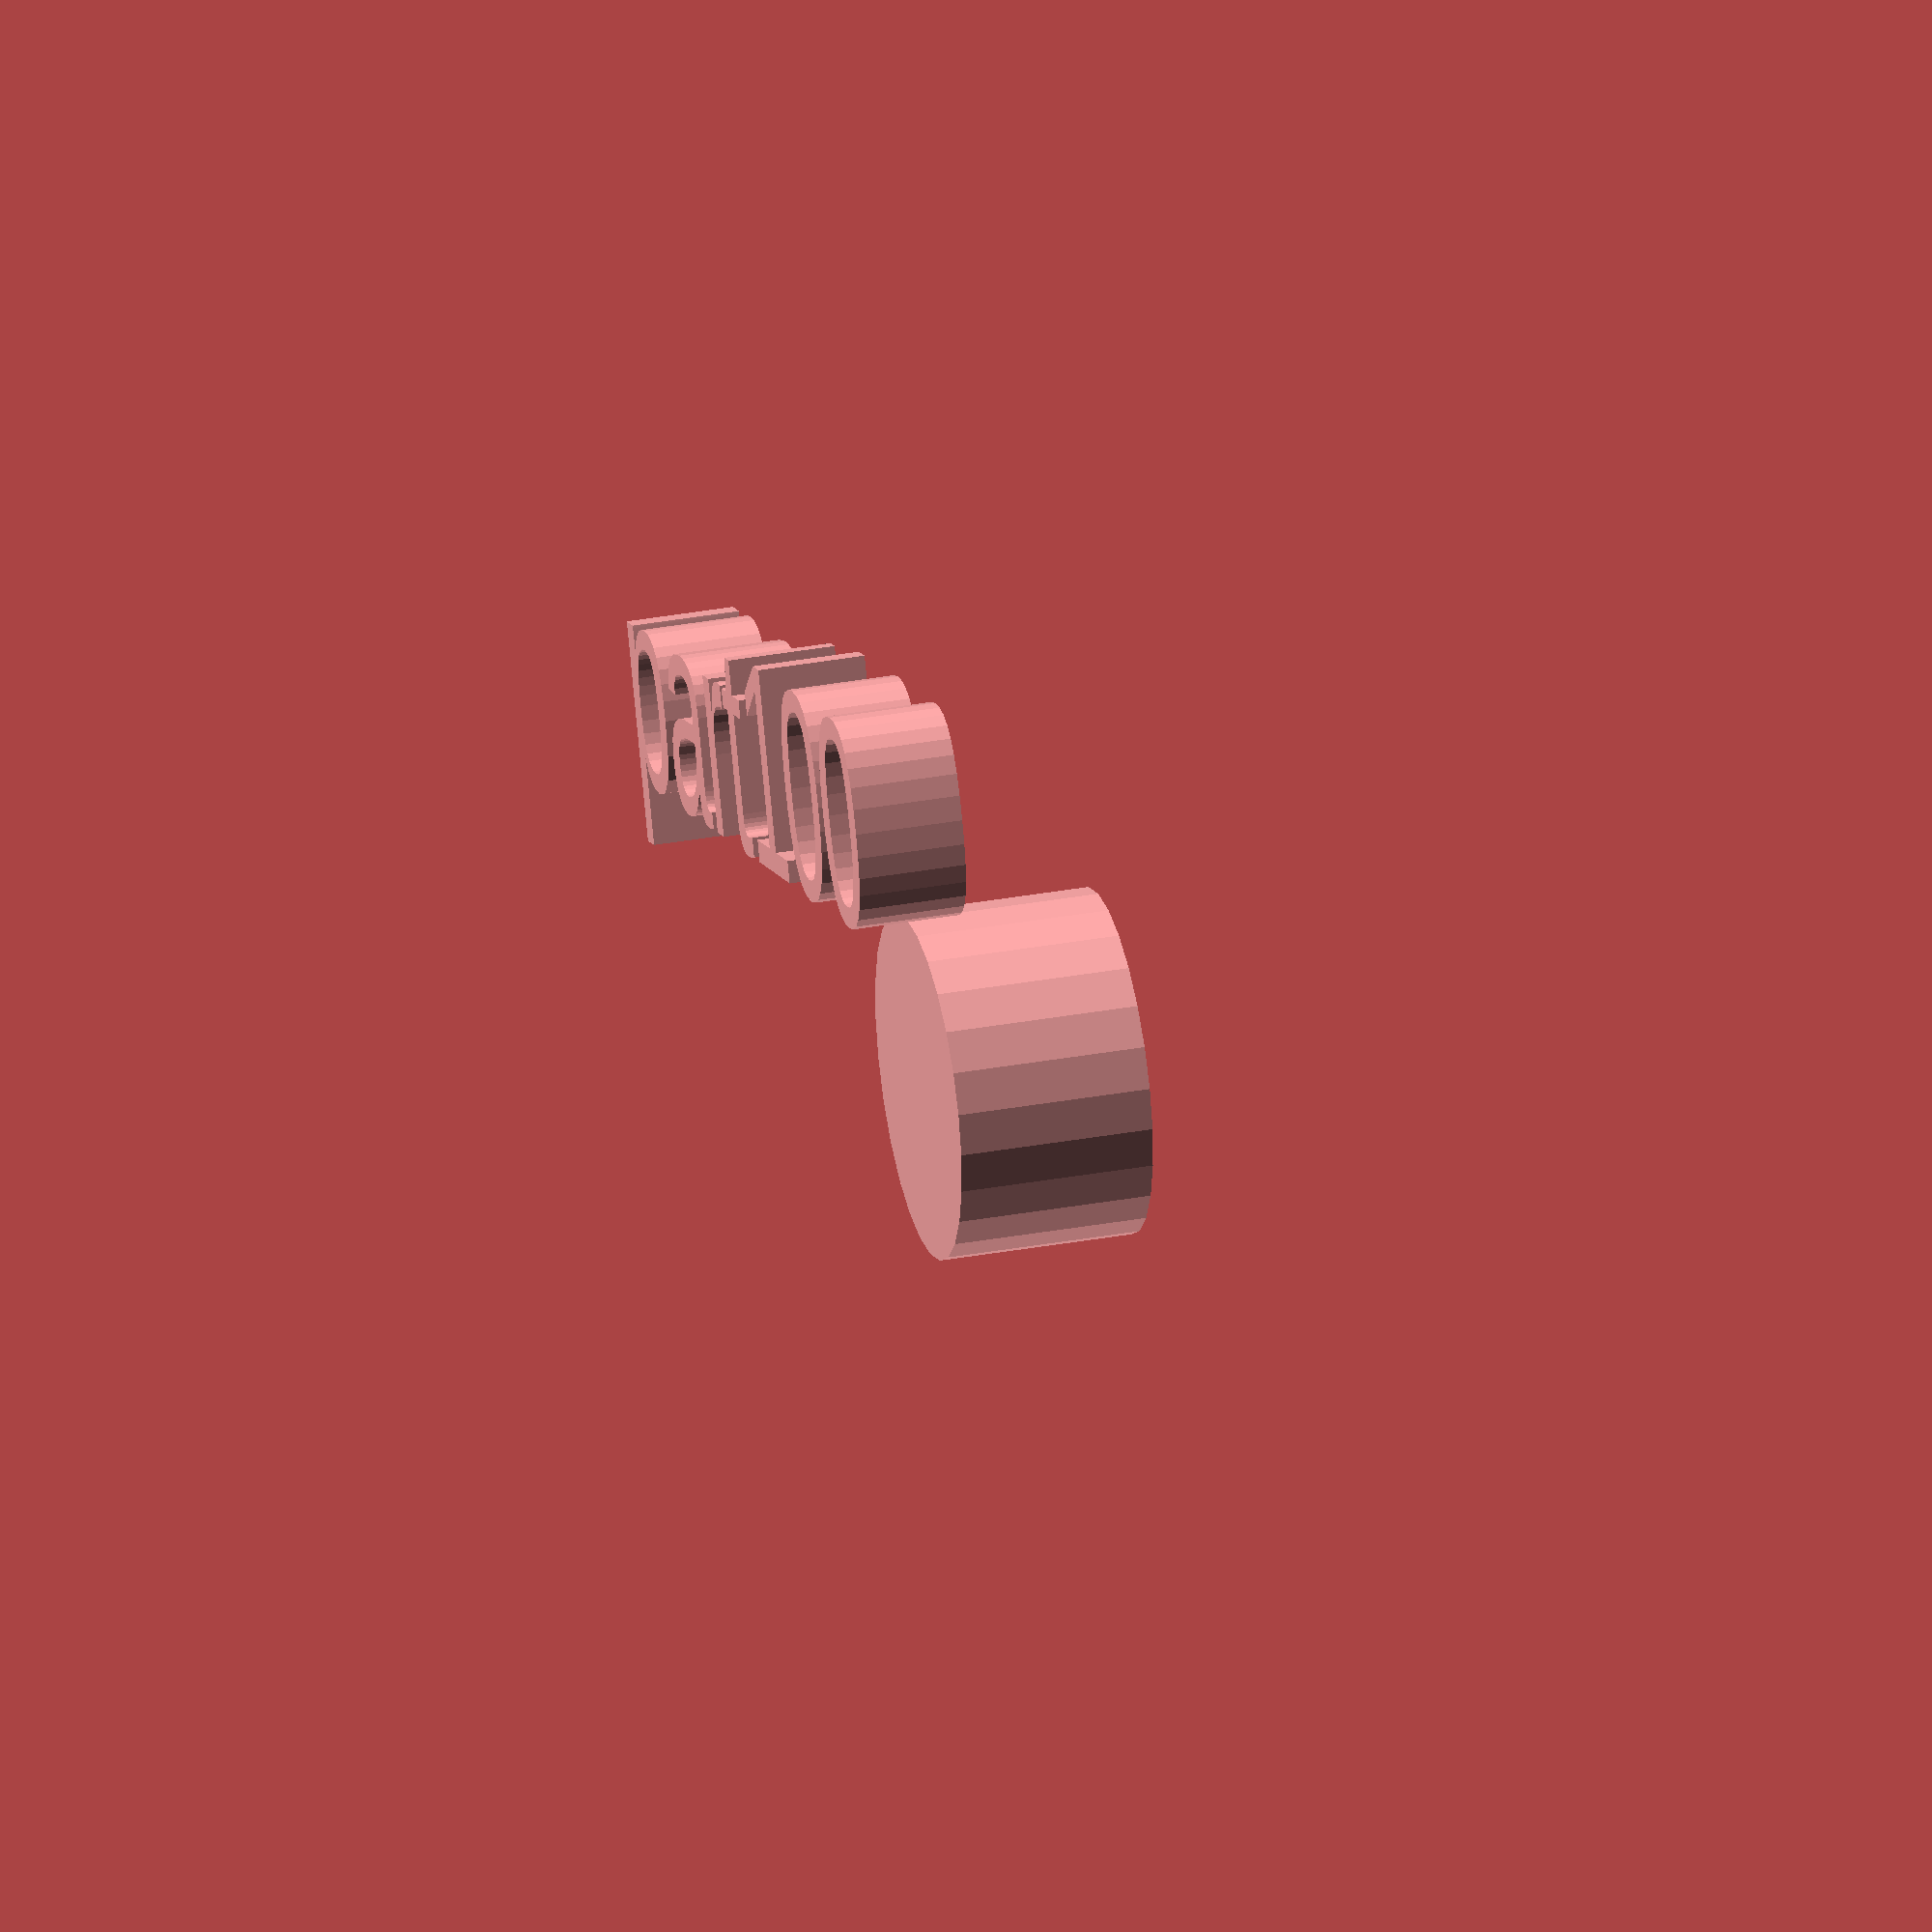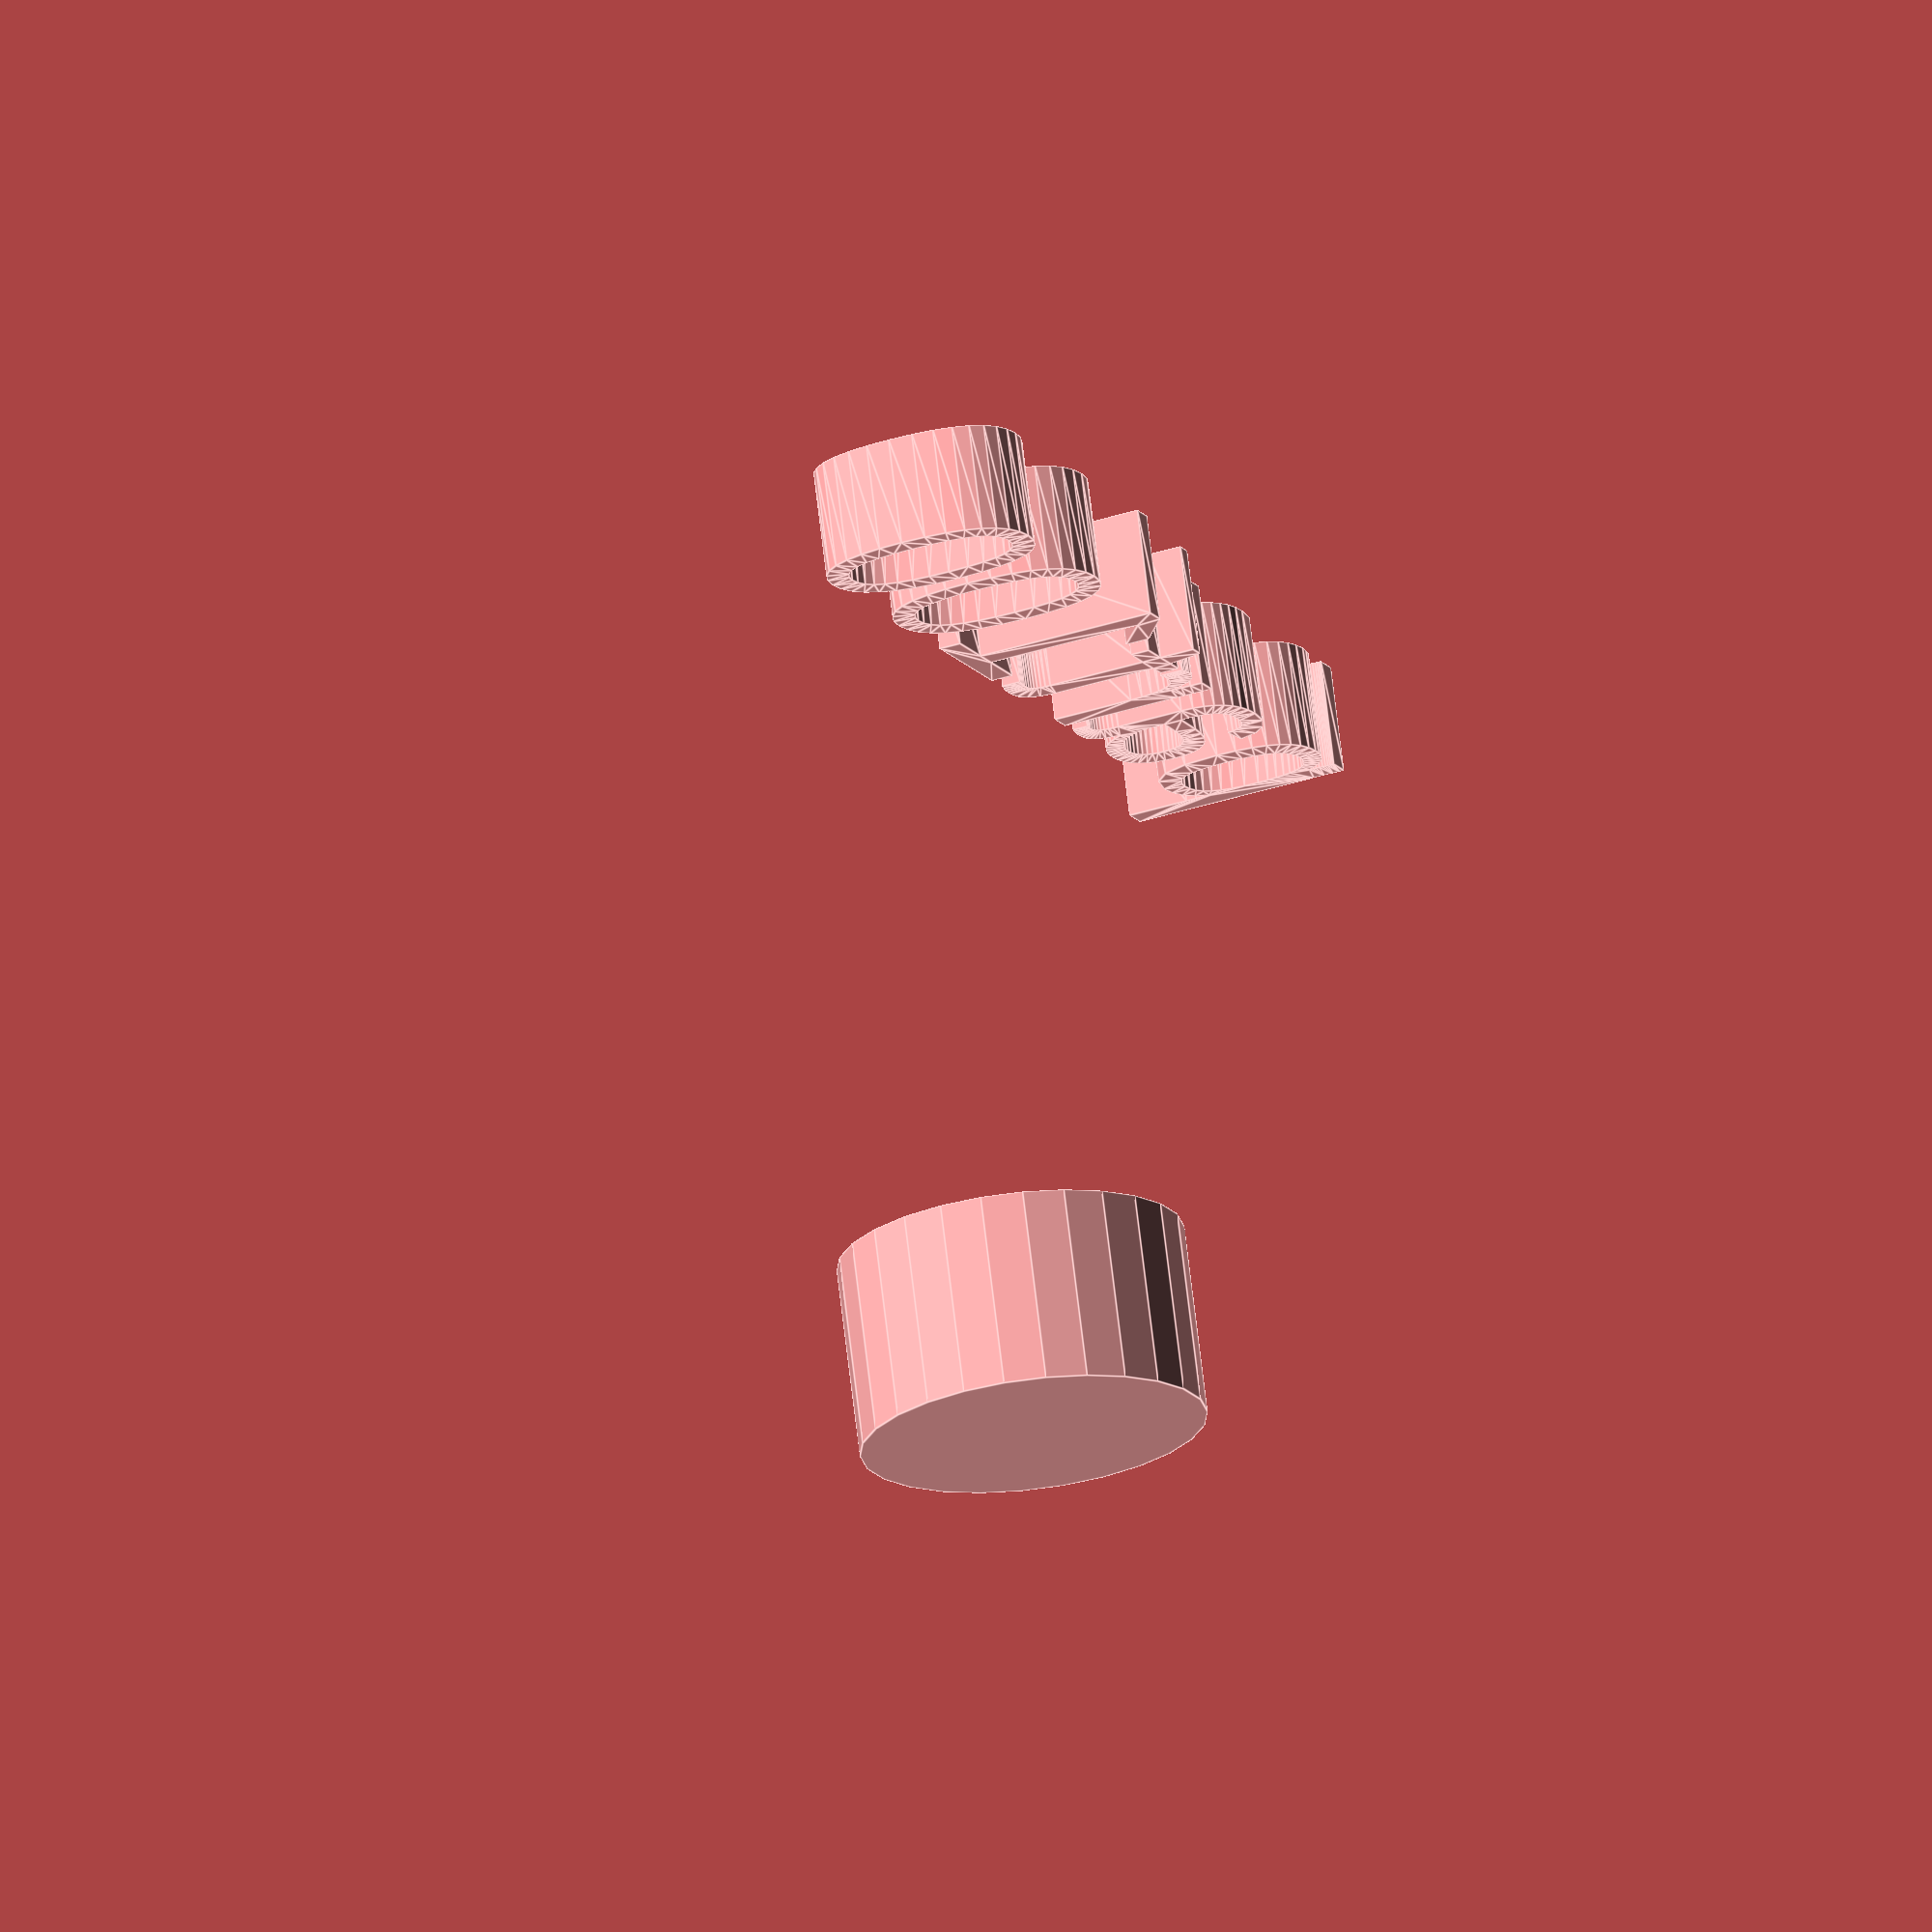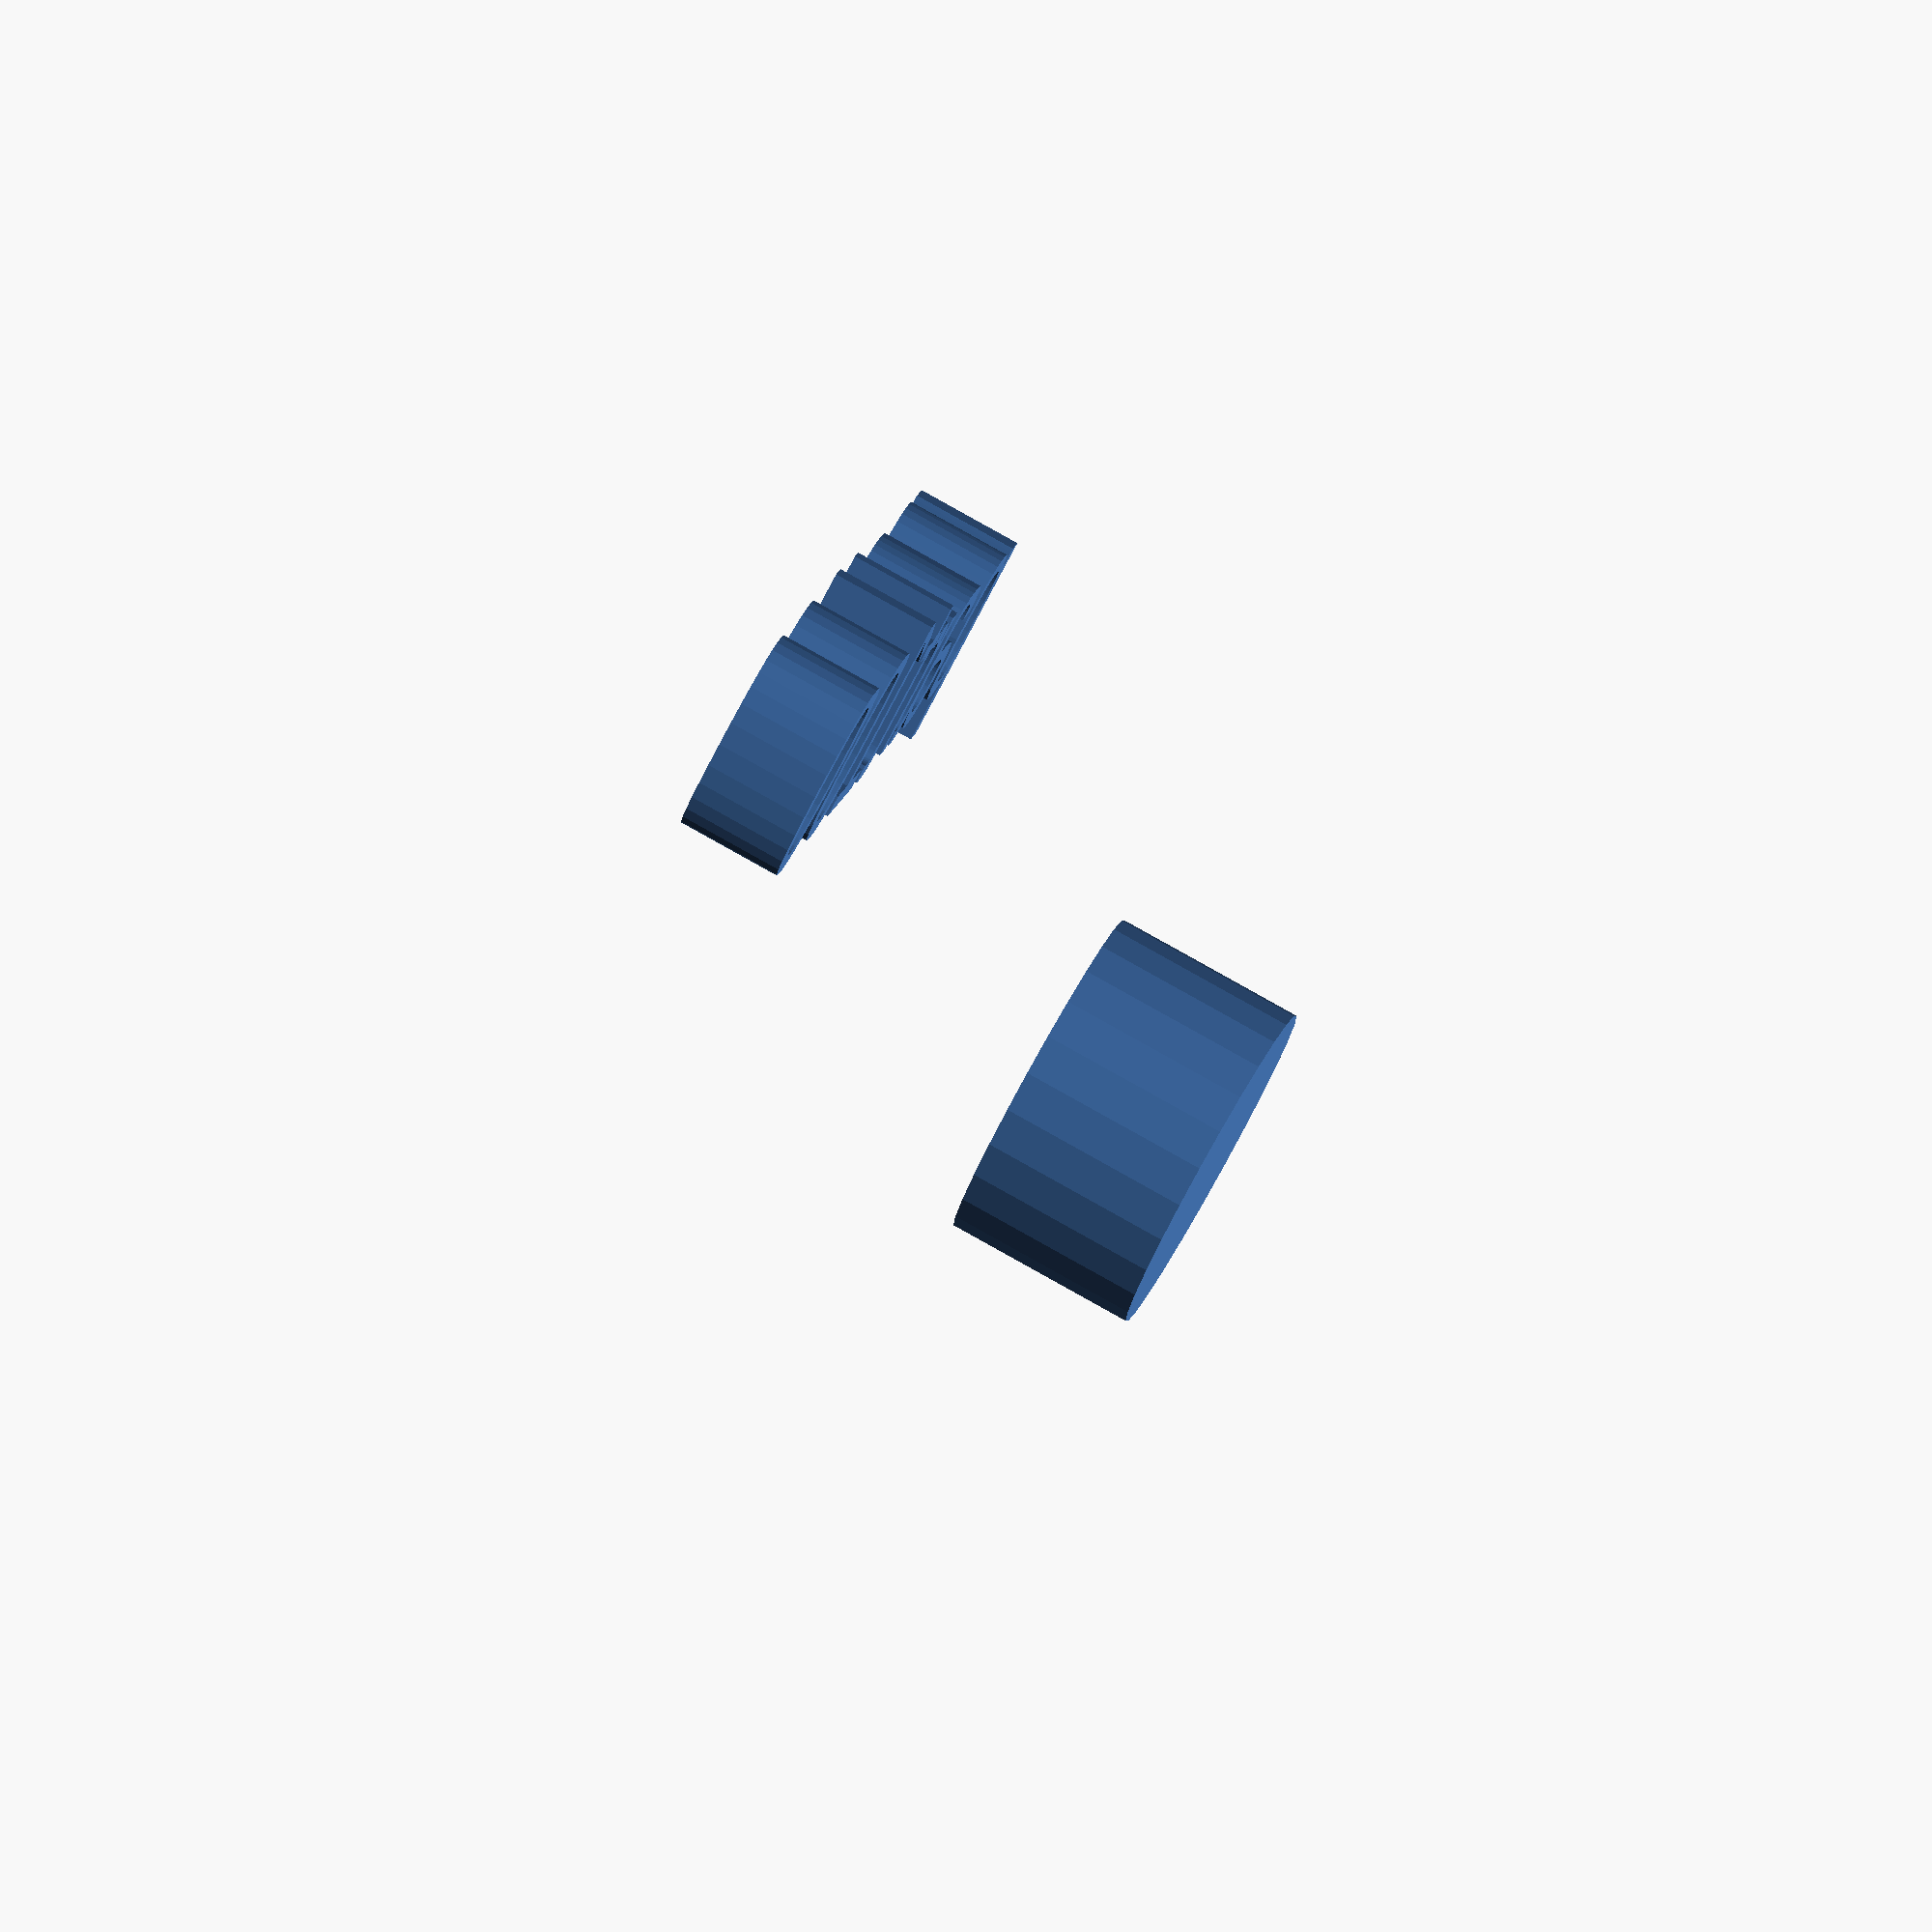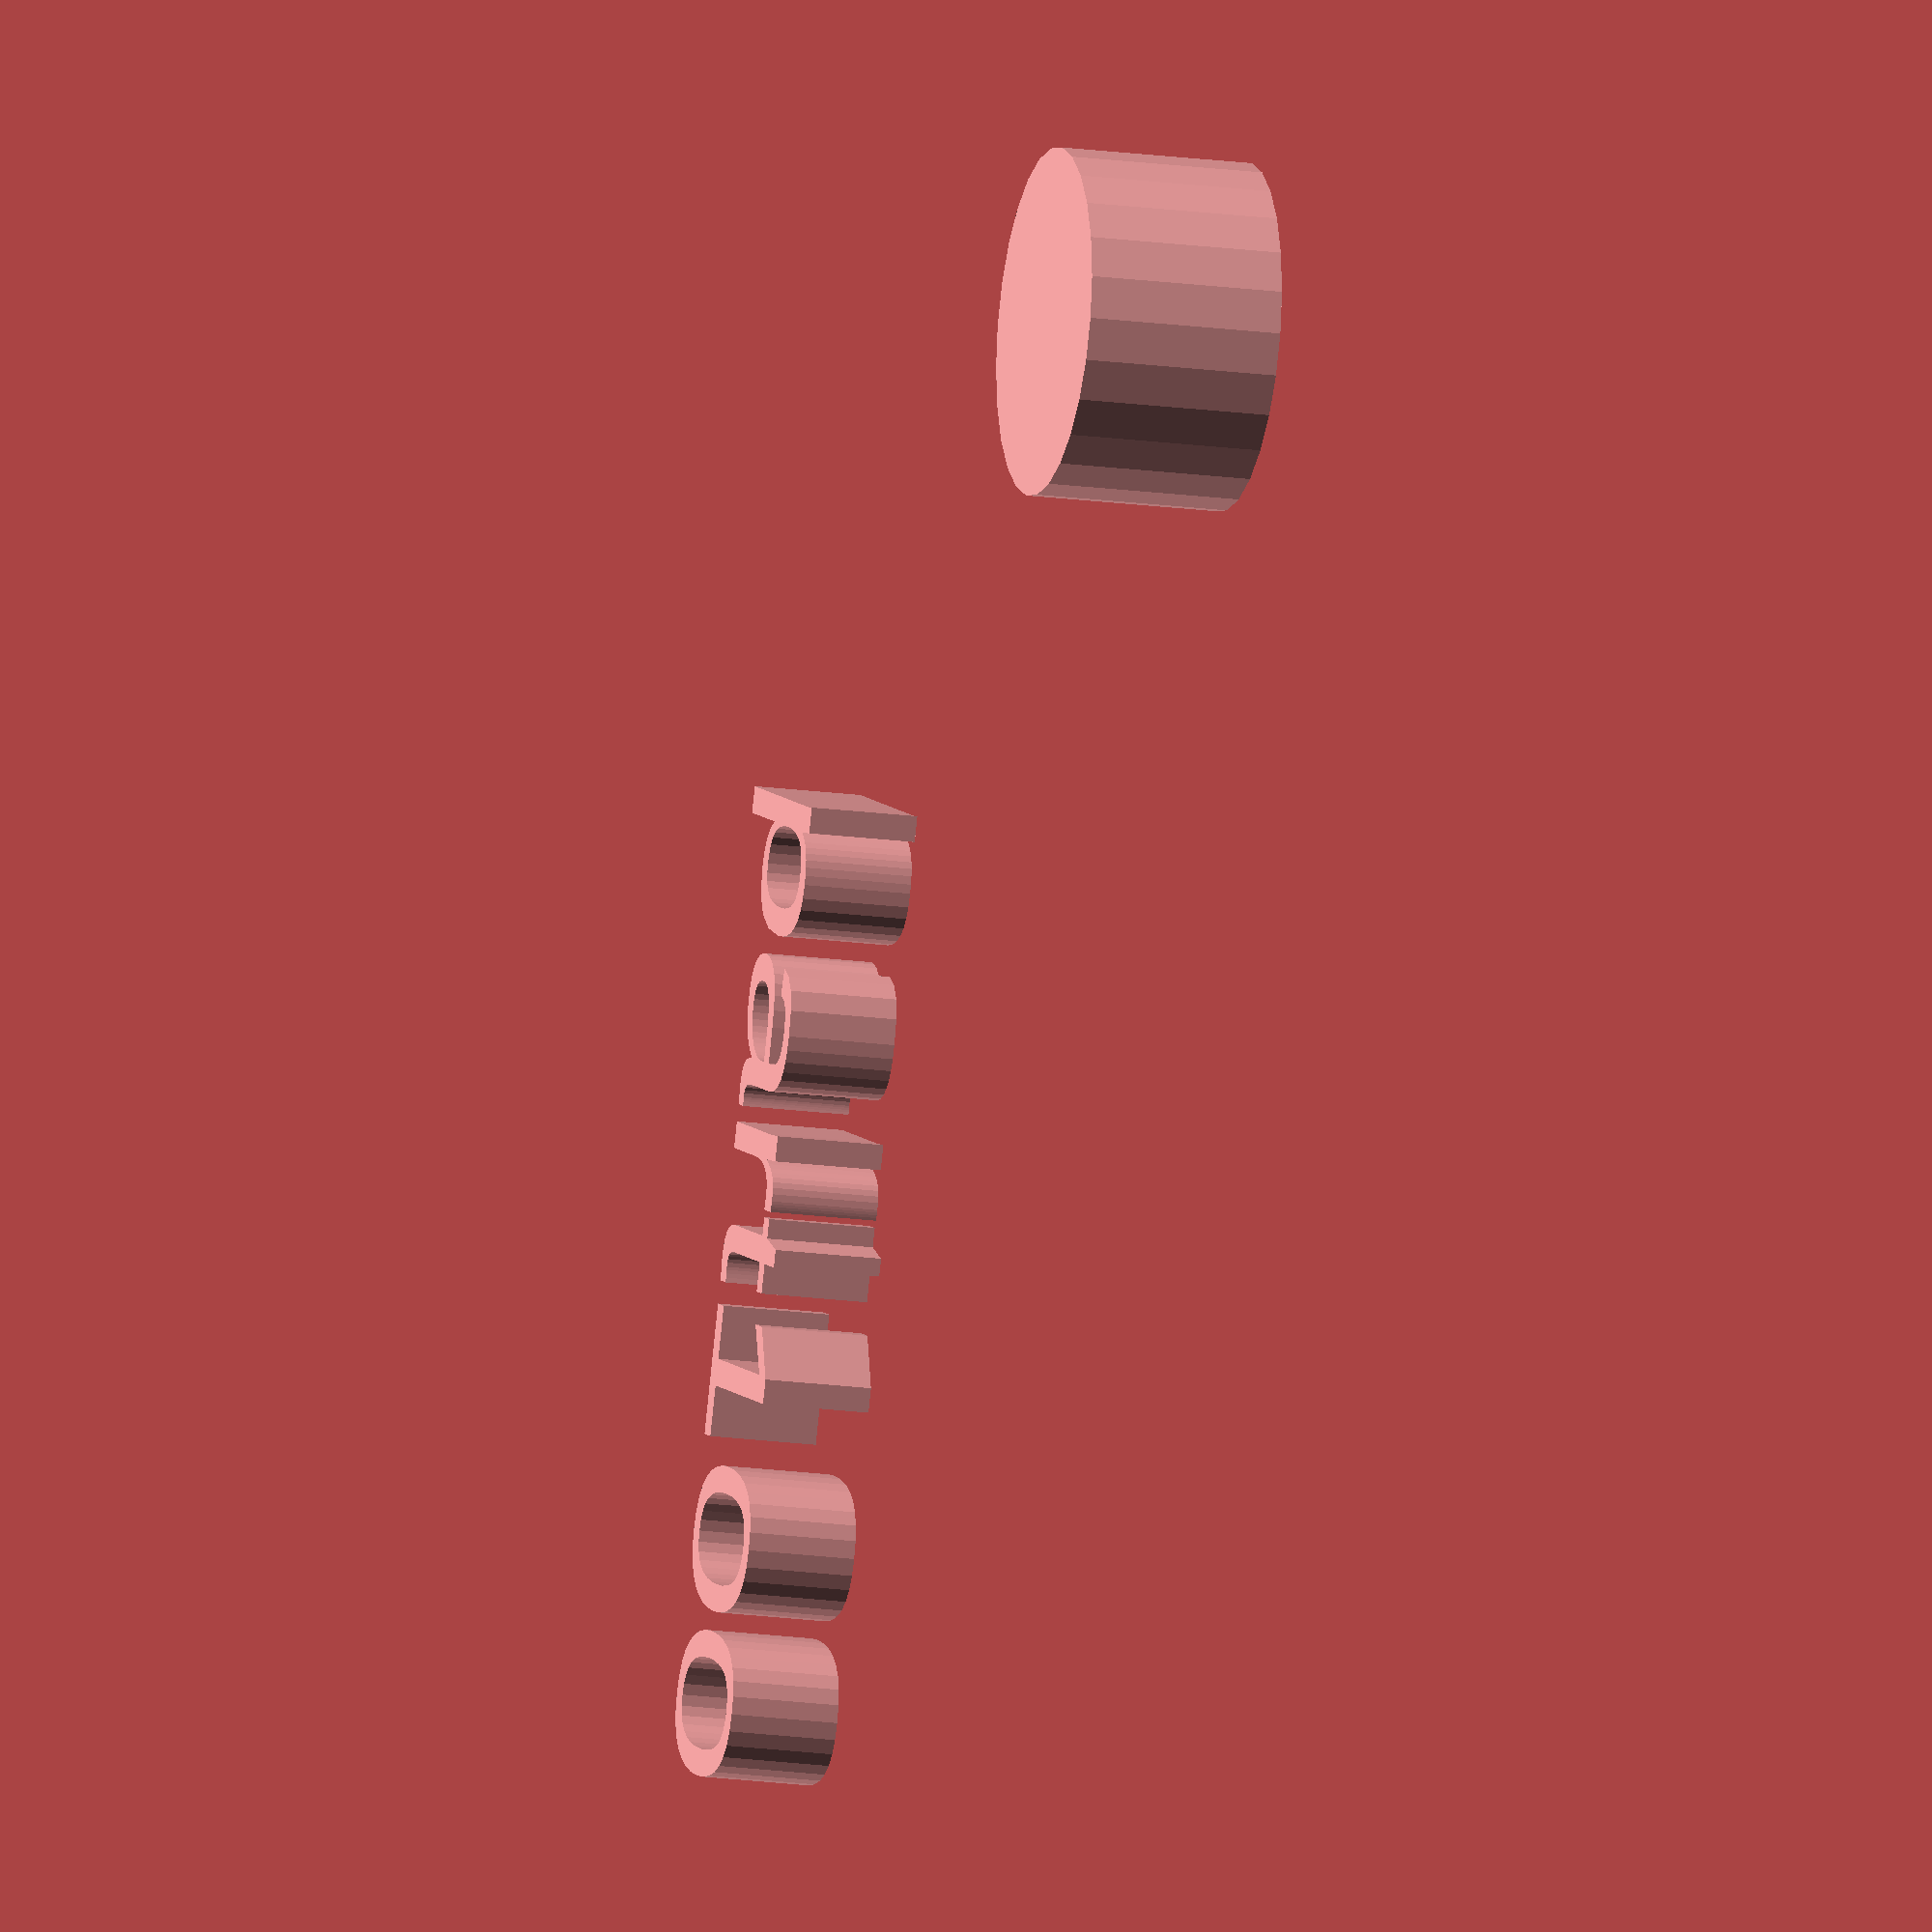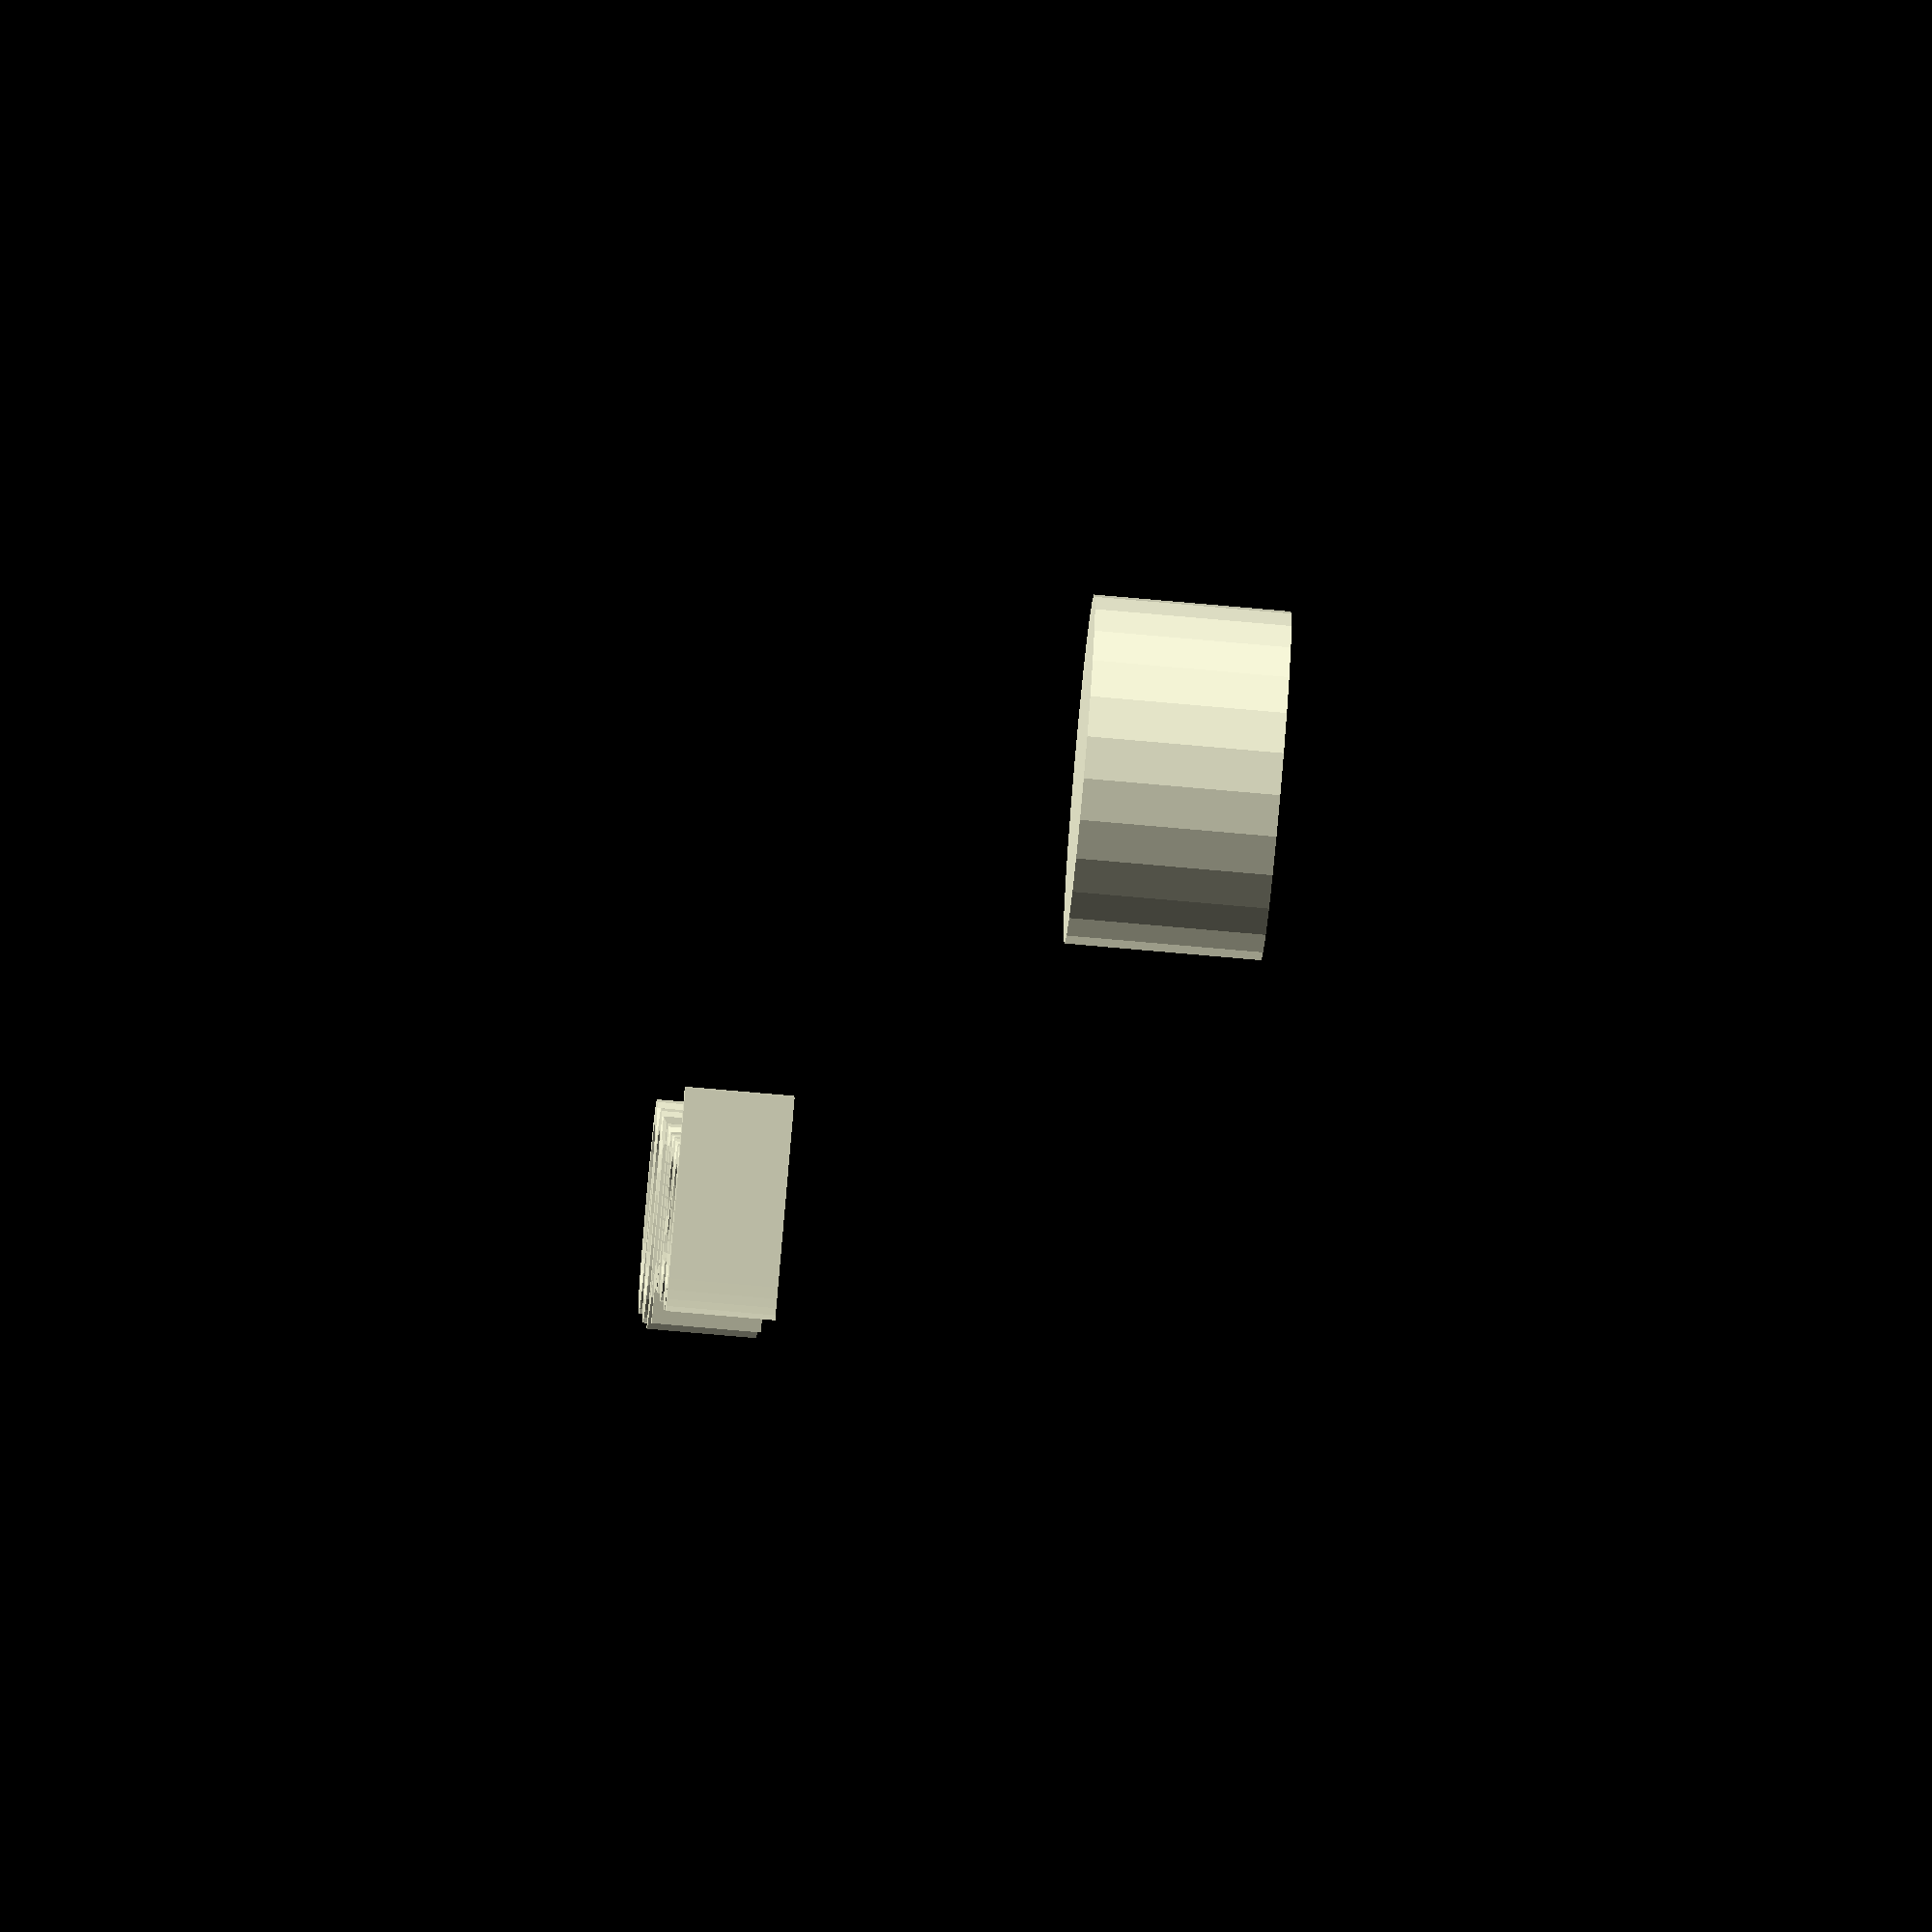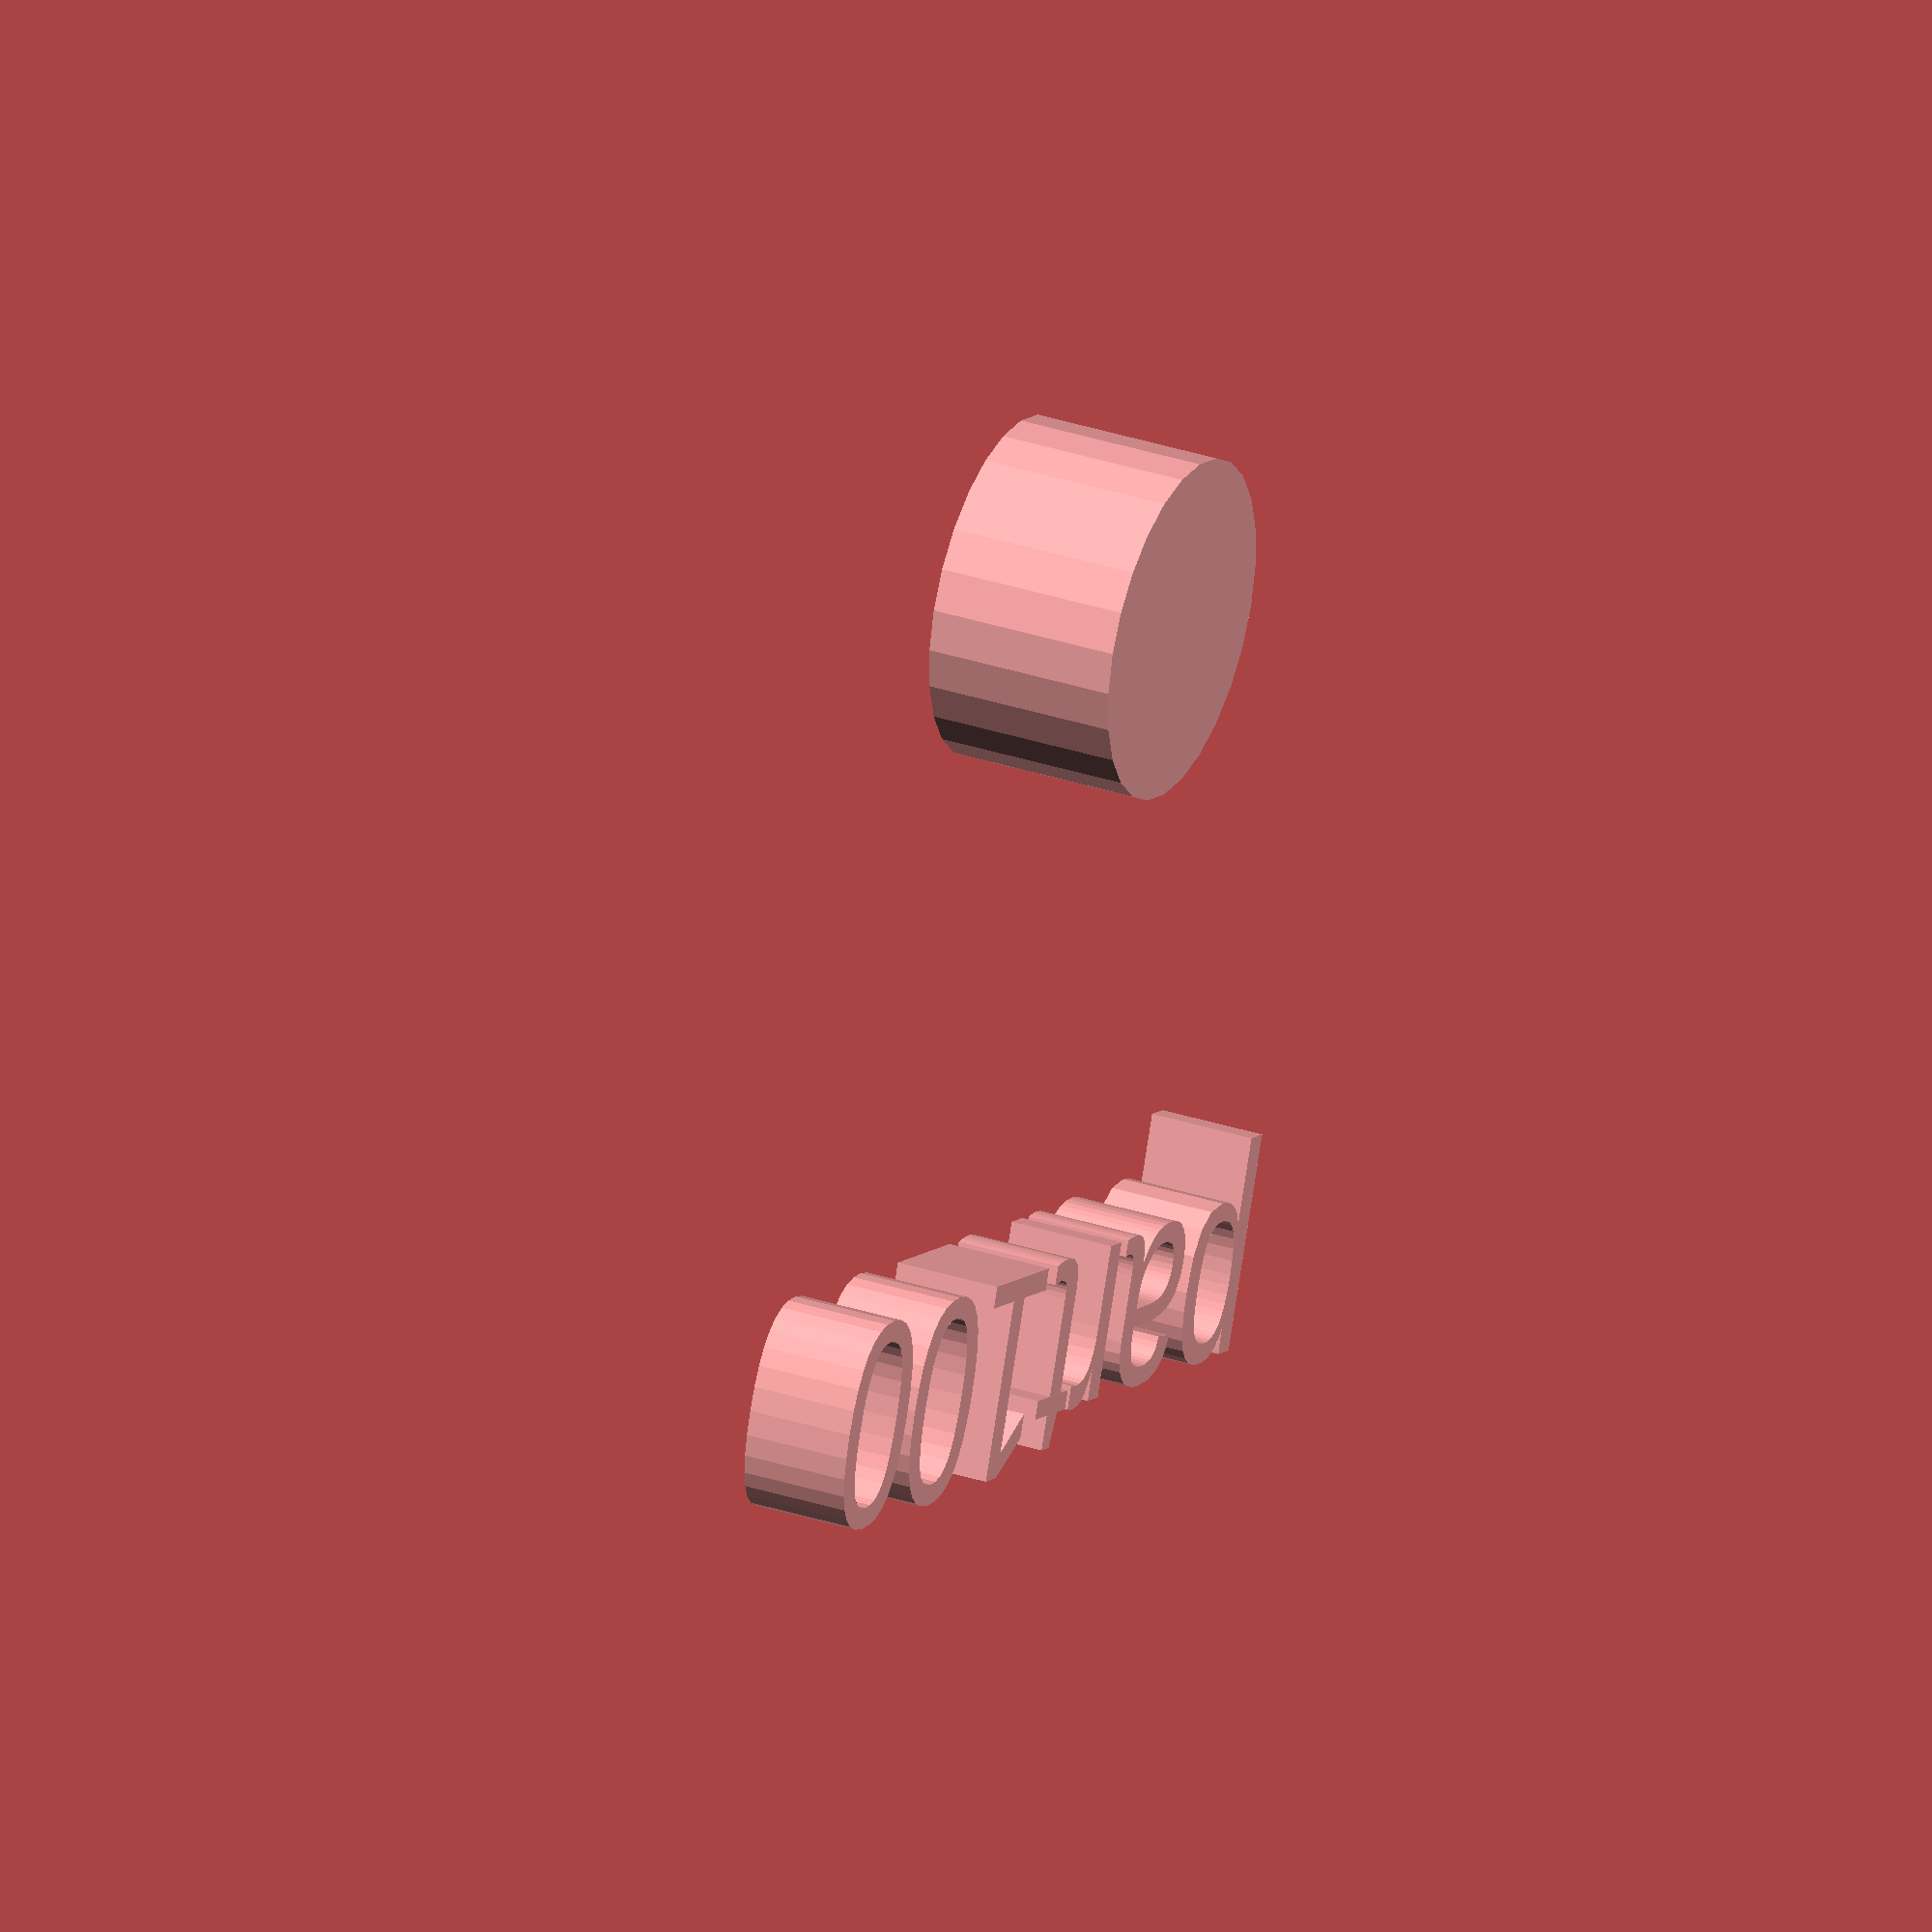
<openscad>
//[CUSTOMIZATION]
// Height
h=9;
// Radius
r1=8;
// Message
txt="part100";
module __END_CUSTOMIZATIONS () { }
cylinder(h,r1,r1);
translate([20,20,20]) { linear_extrude(5) text(txt, font="Liberation Sans"); }

</openscad>
<views>
elev=147.4 azim=157.6 roll=104.3 proj=o view=wireframe
elev=108.5 azim=113.7 roll=6.8 proj=o view=edges
elev=96.8 azim=111.7 roll=60.8 proj=o view=wireframe
elev=196.9 azim=292.0 roll=105.9 proj=o view=solid
elev=250.7 azim=73.7 roll=95.2 proj=o view=solid
elev=328.3 azim=200.9 roll=295.0 proj=o view=solid
</views>
